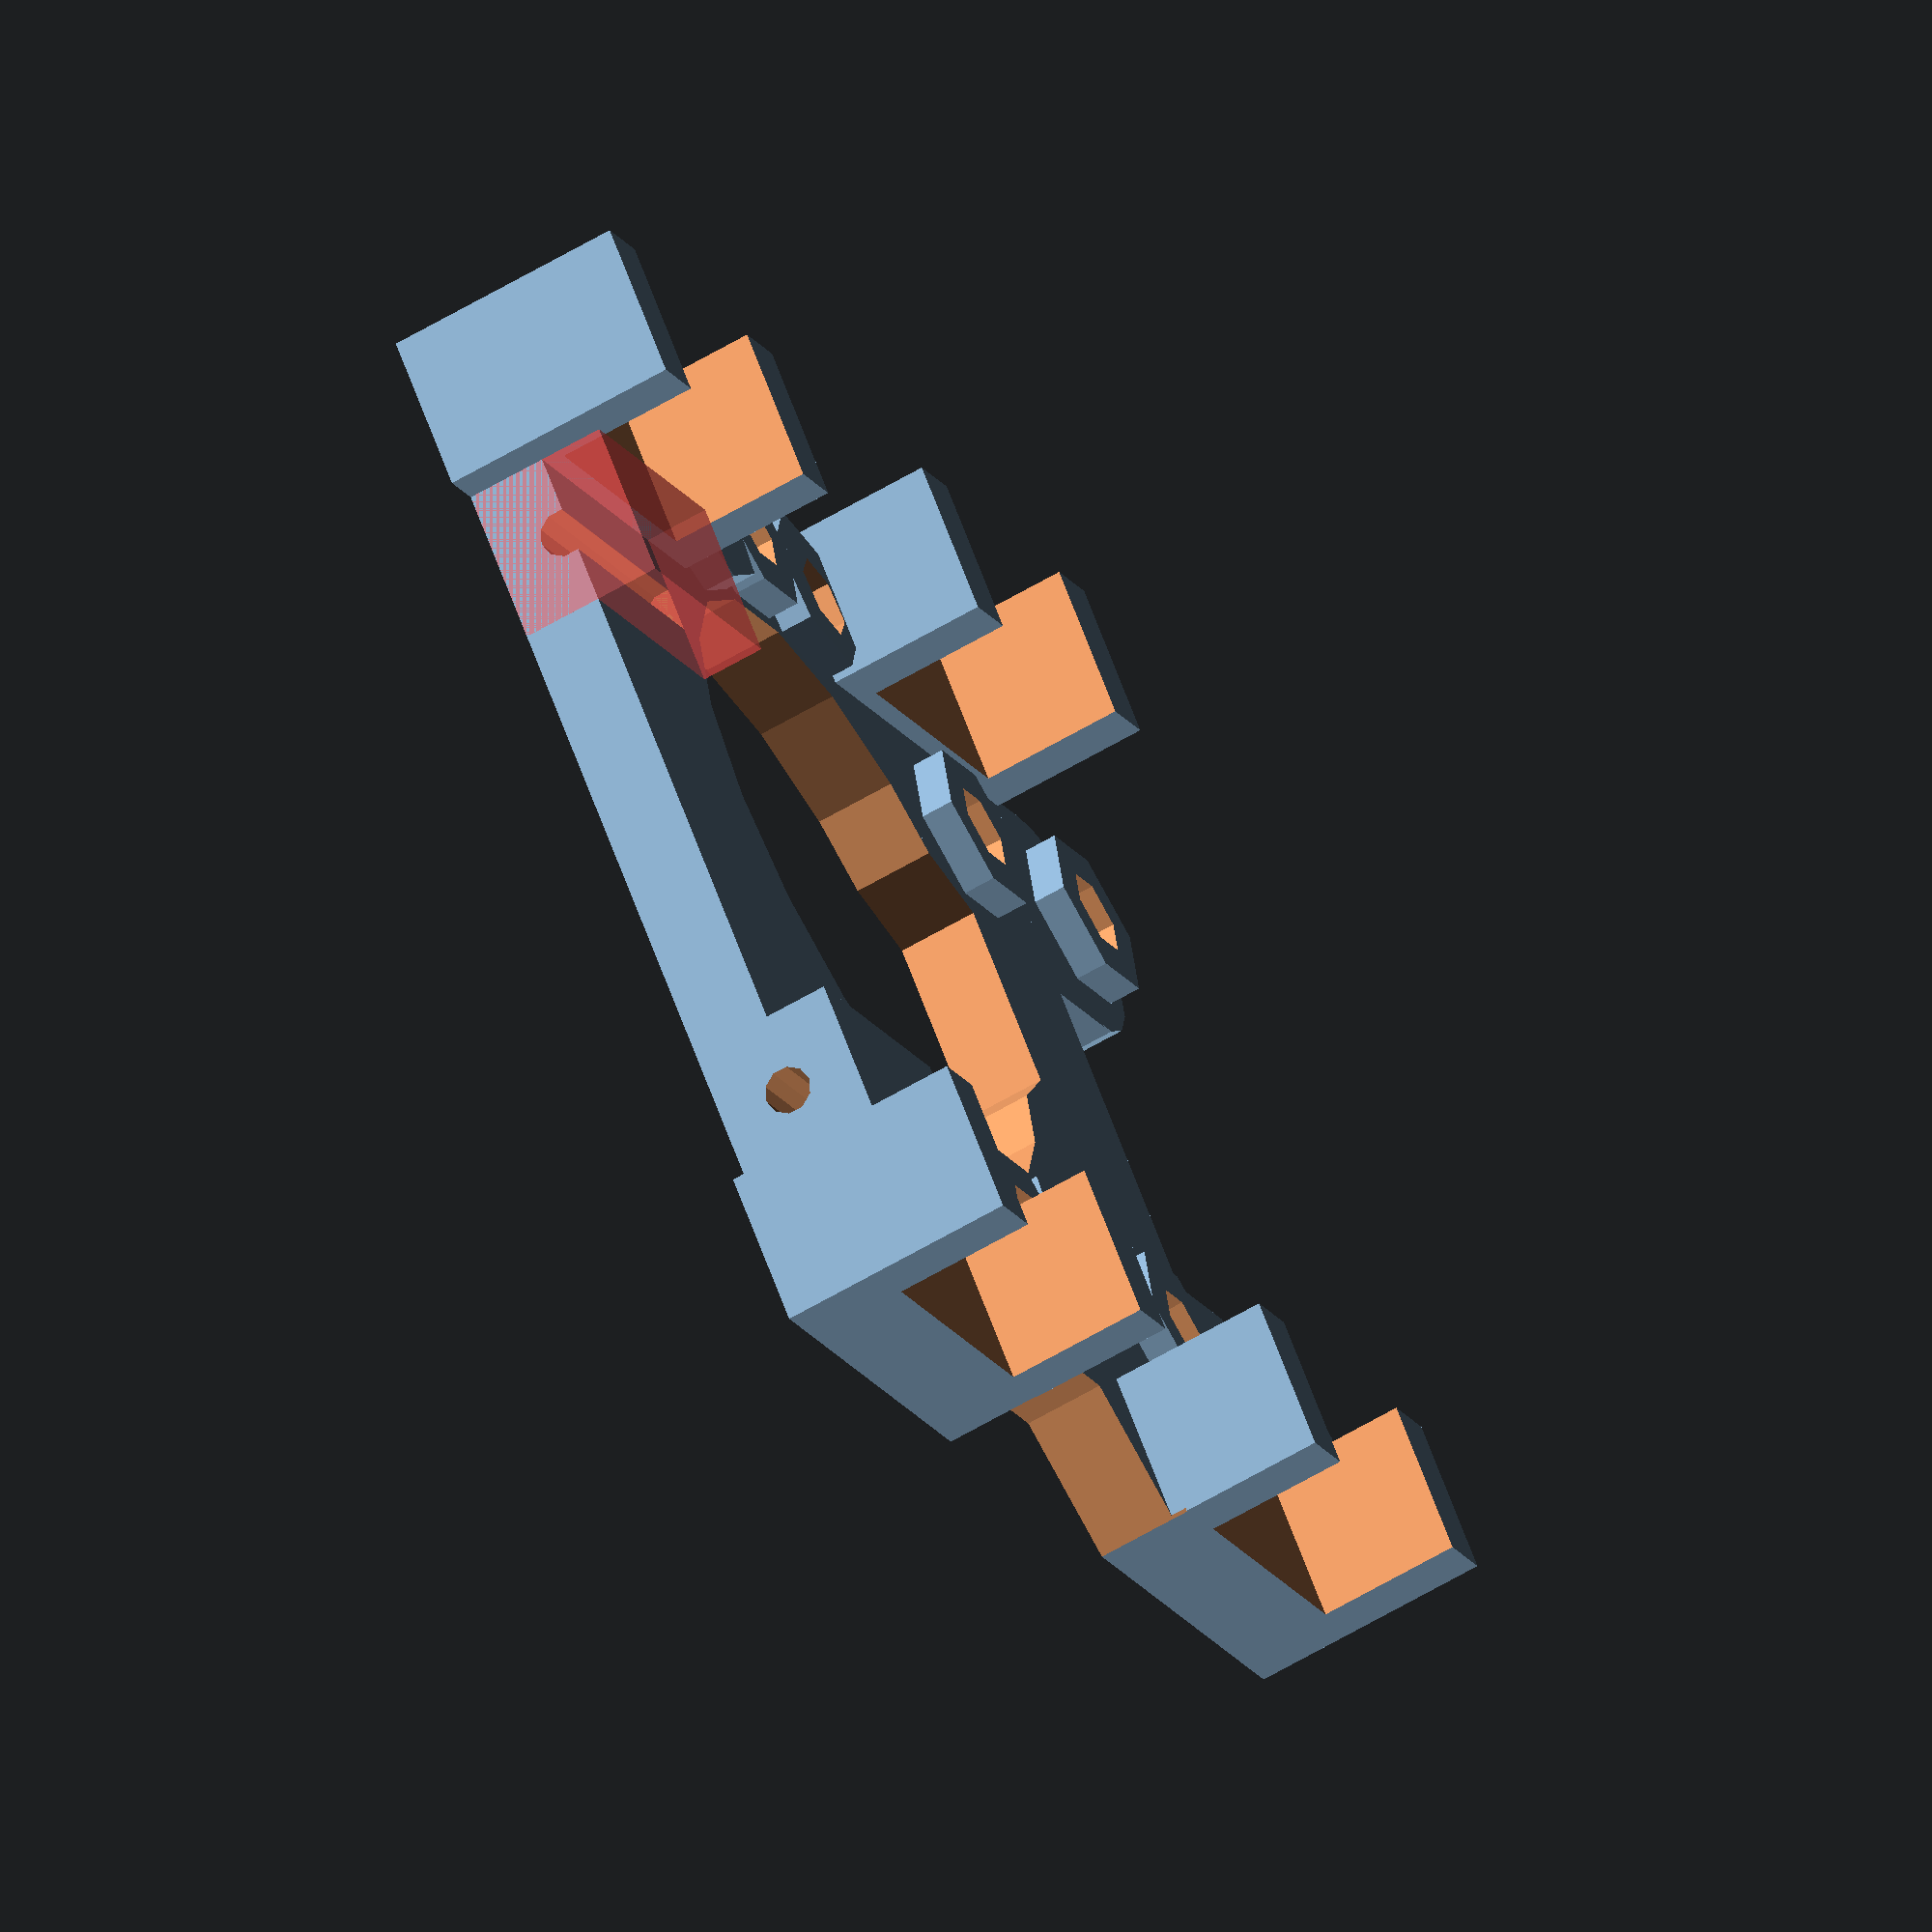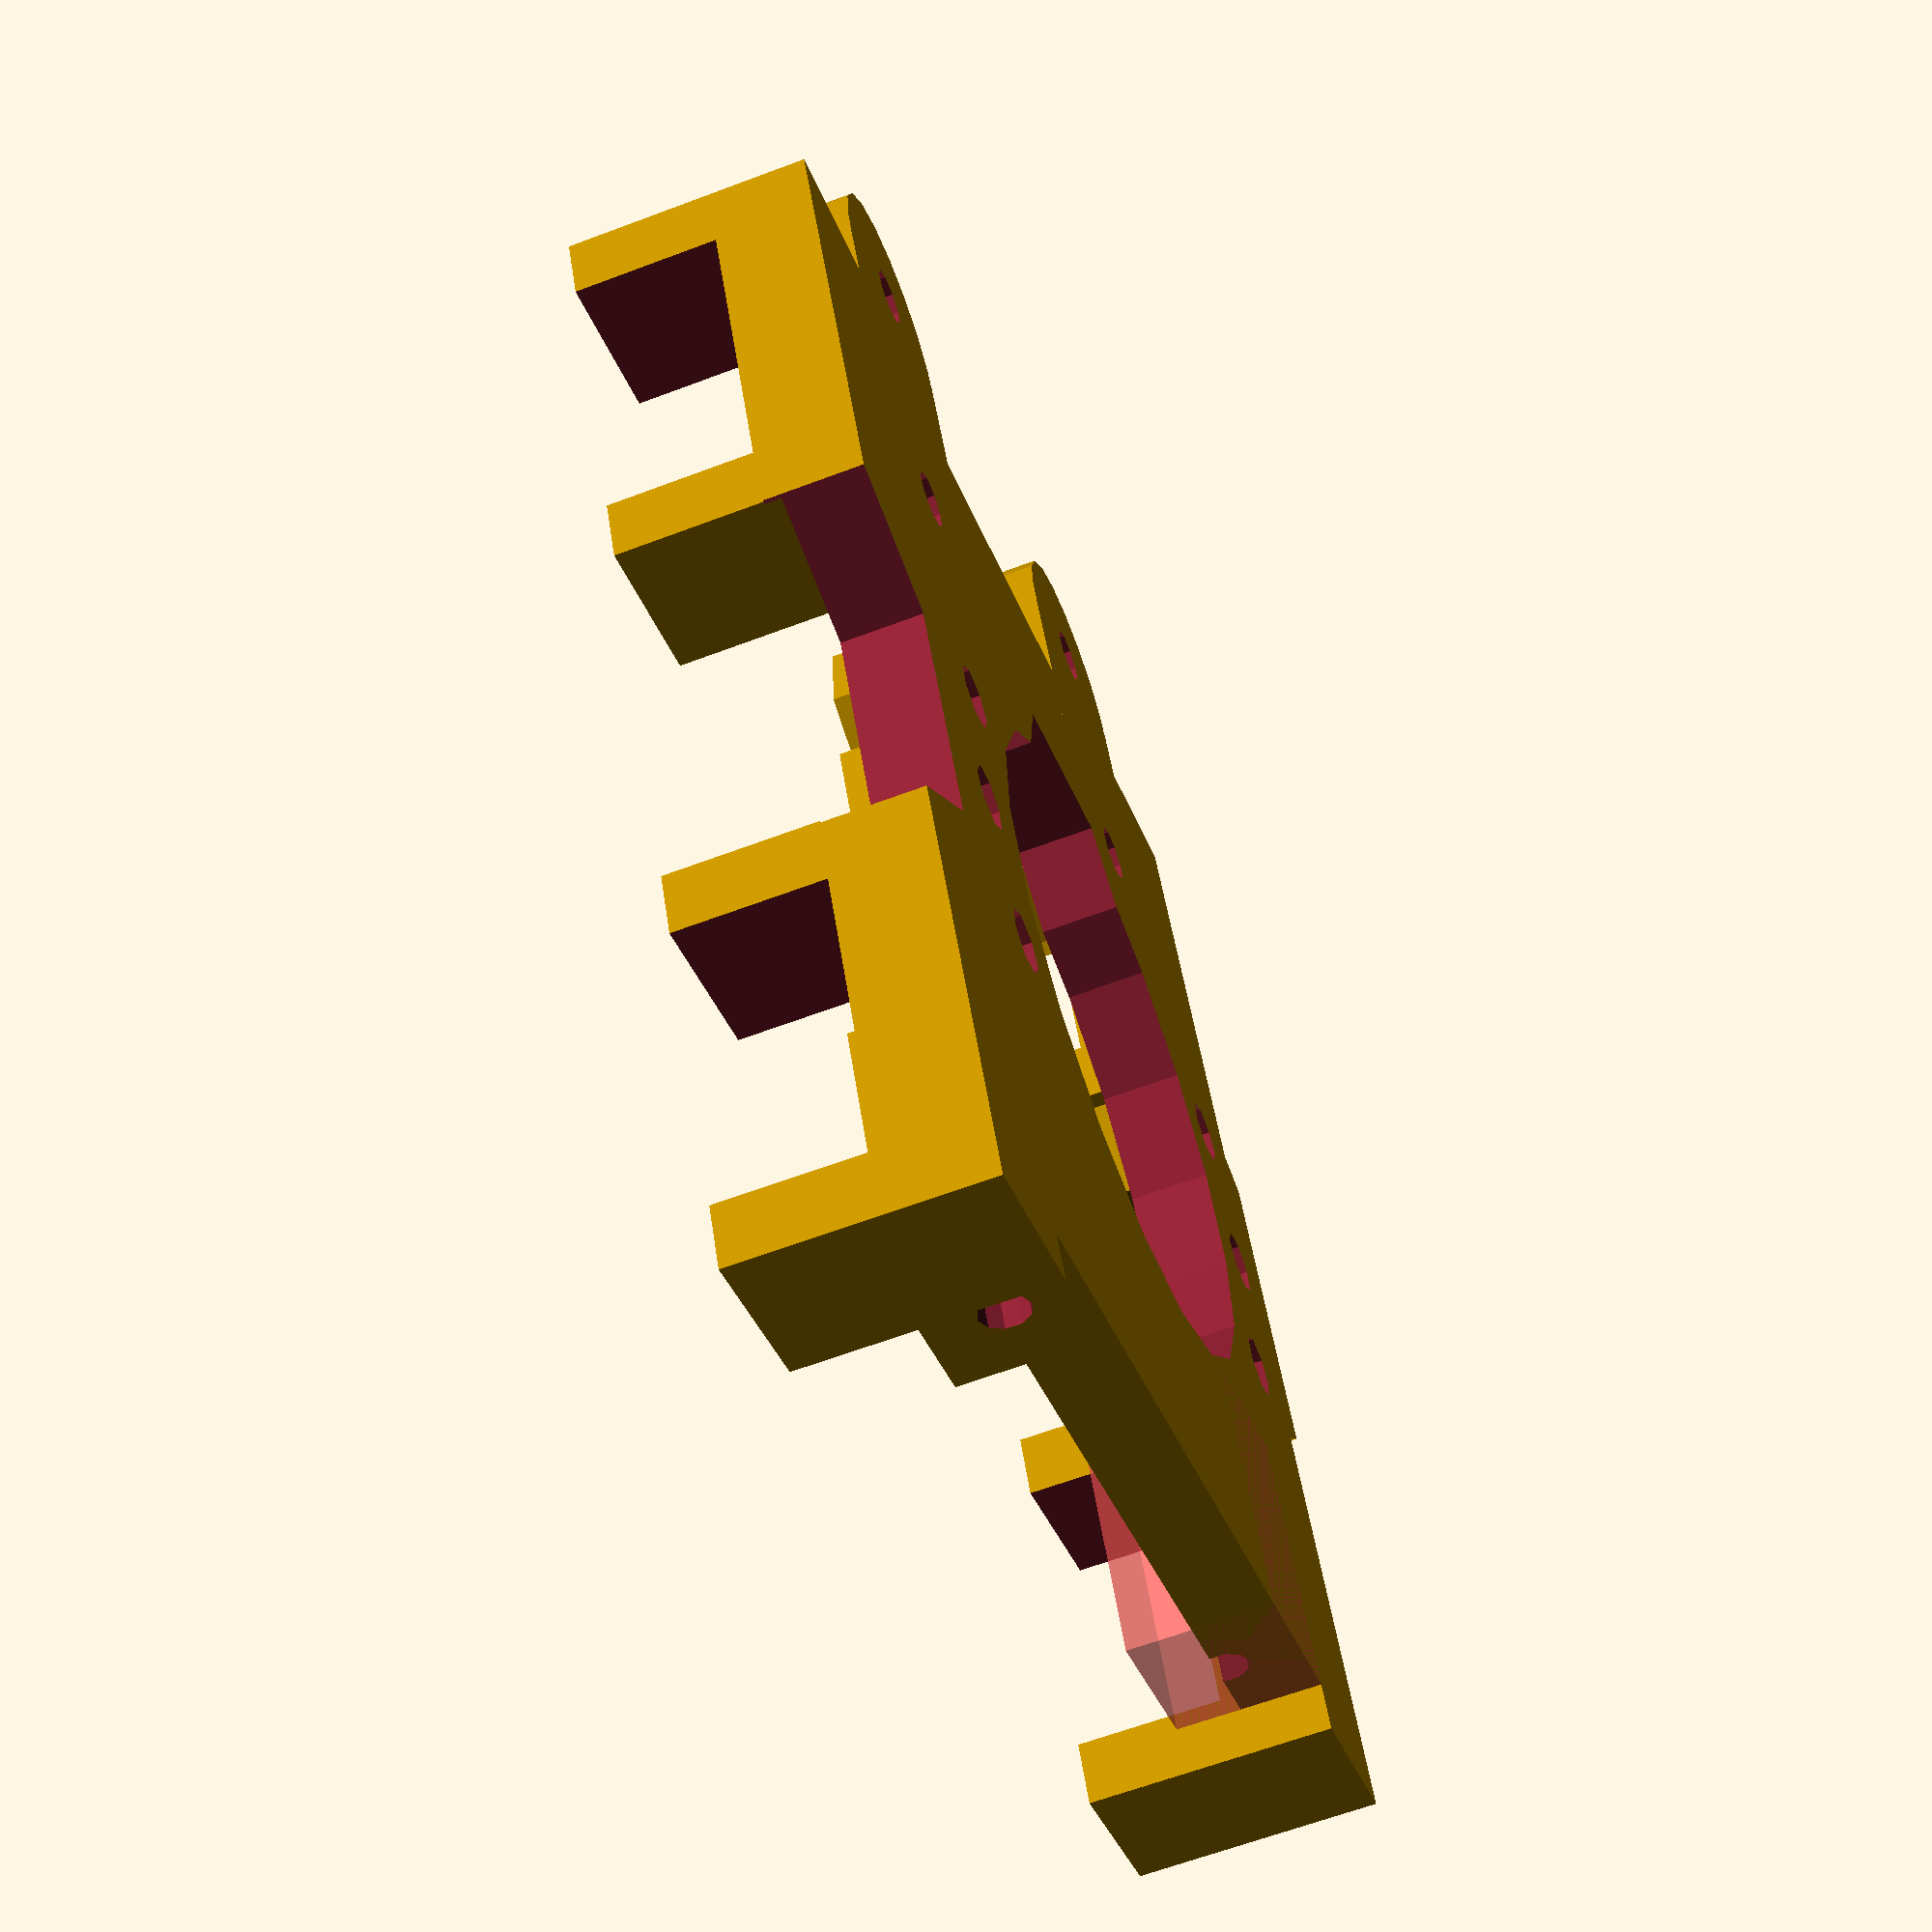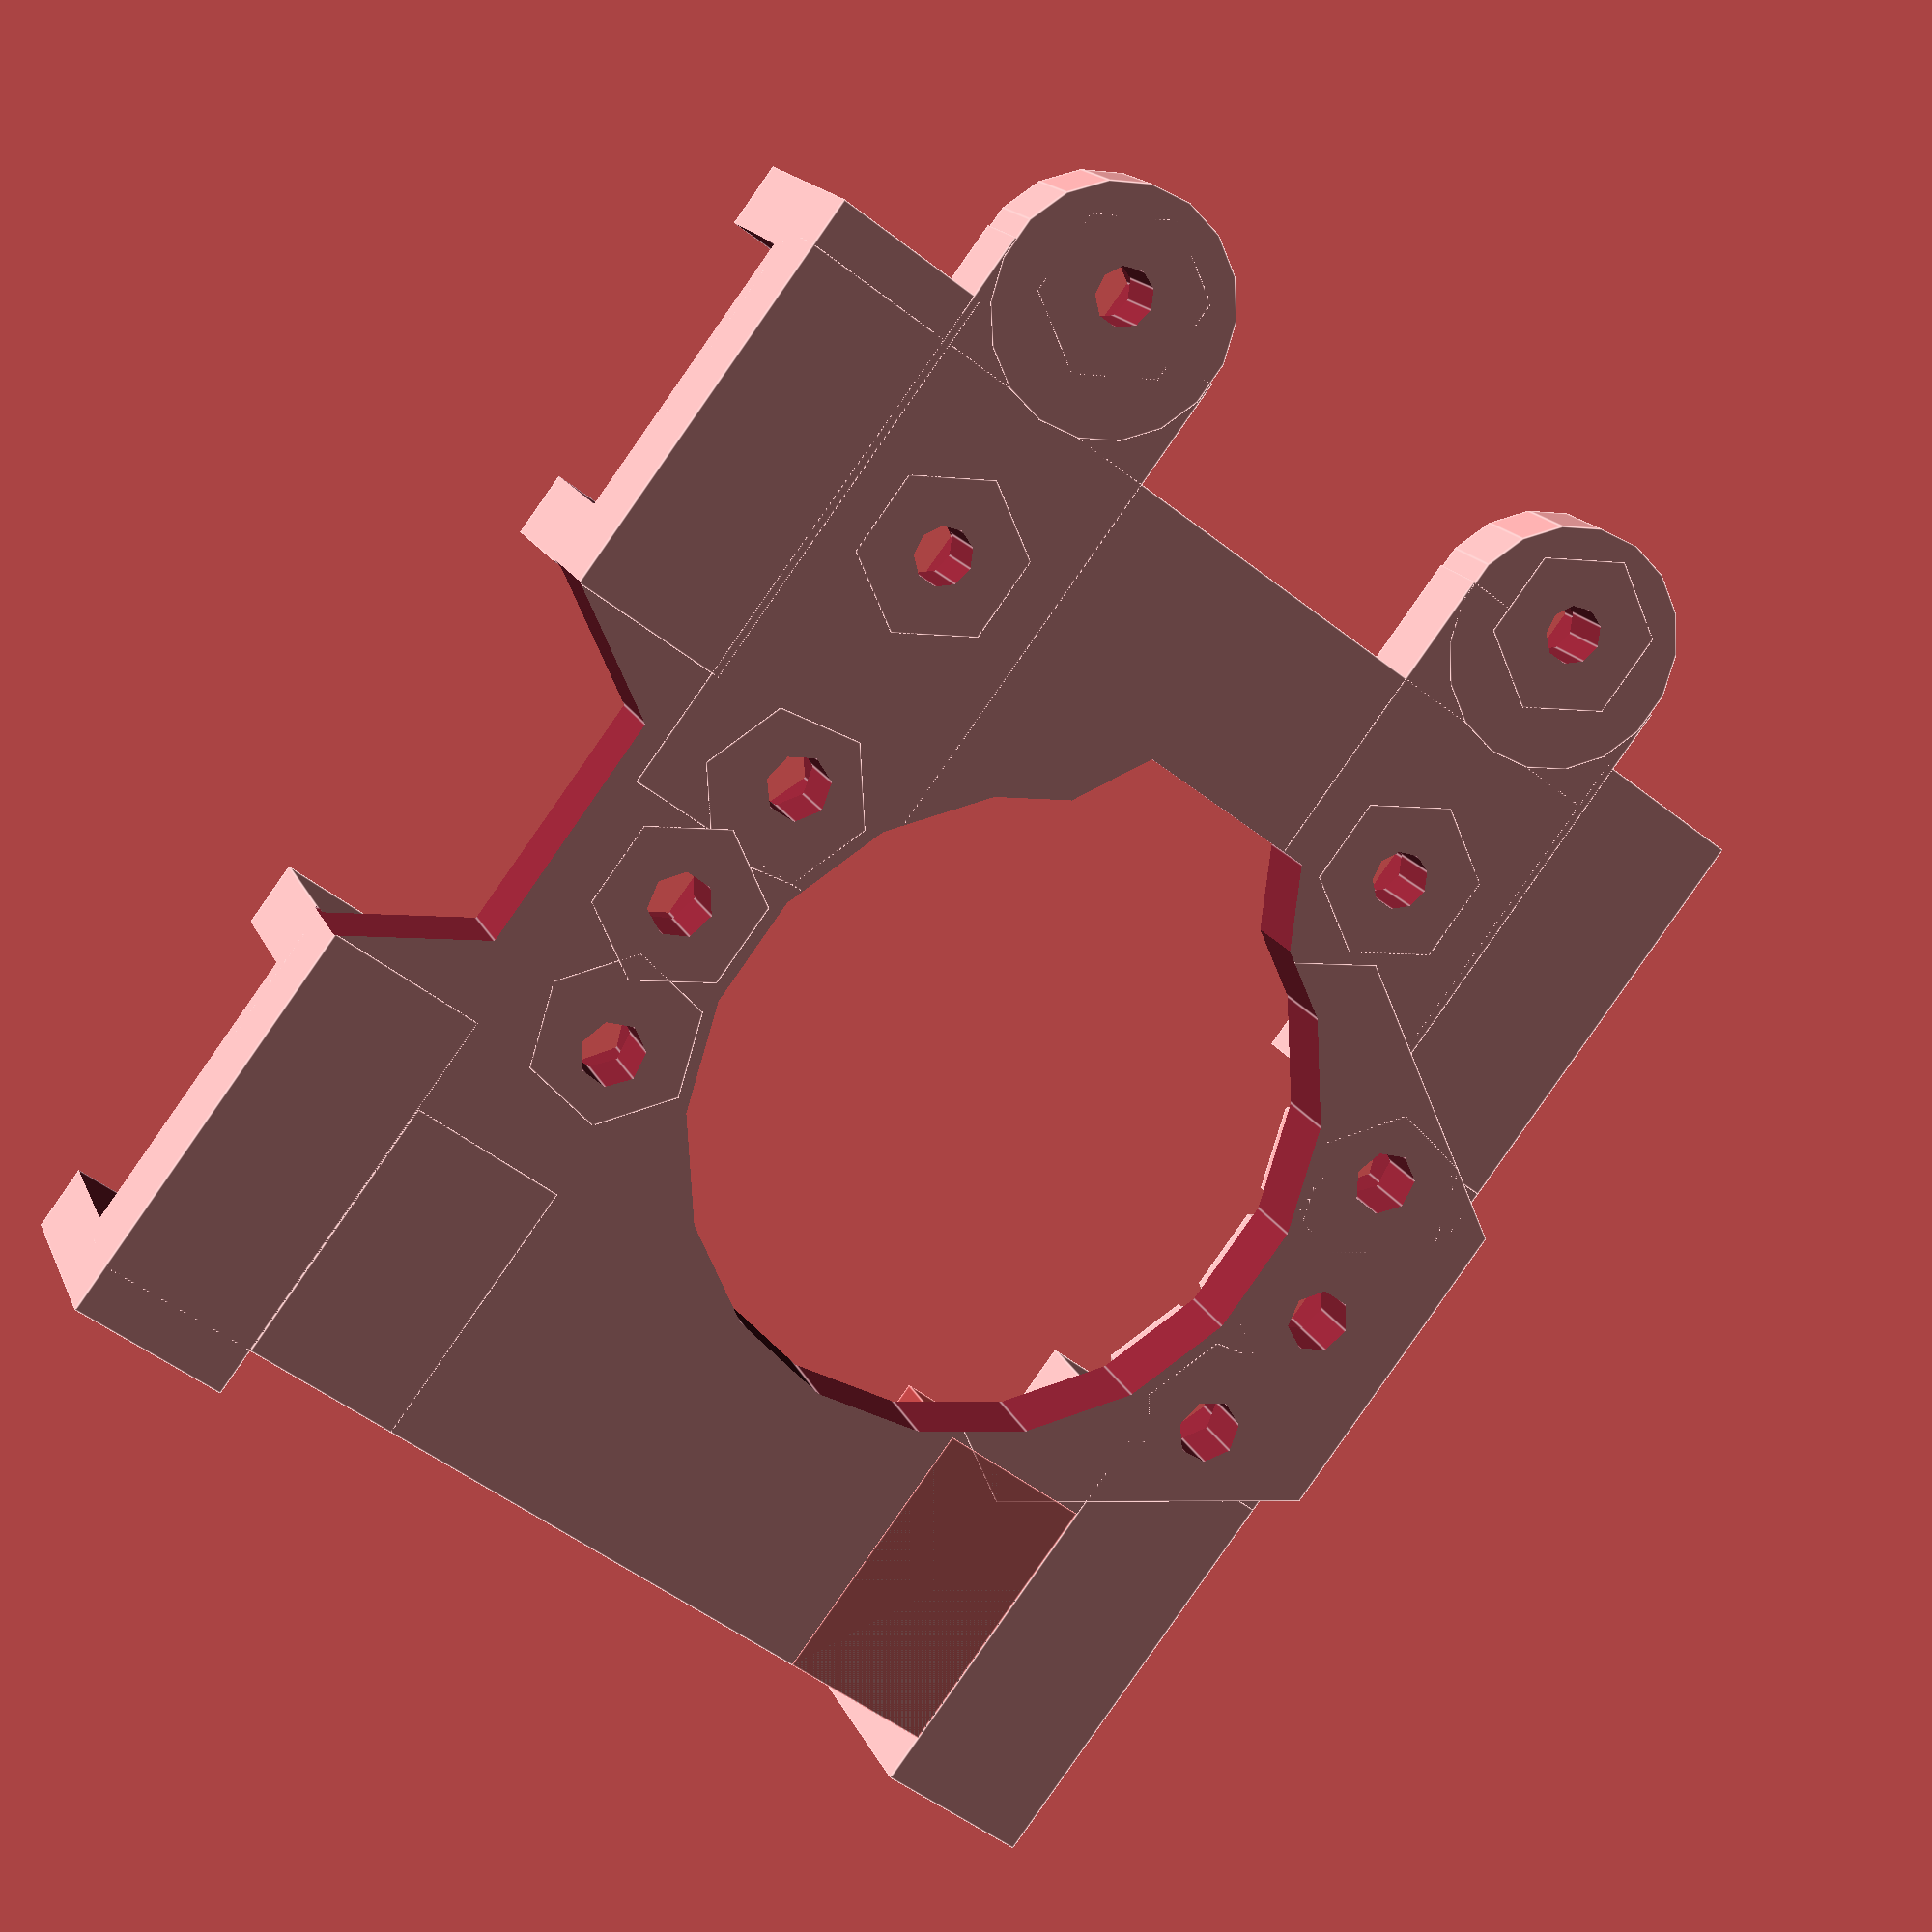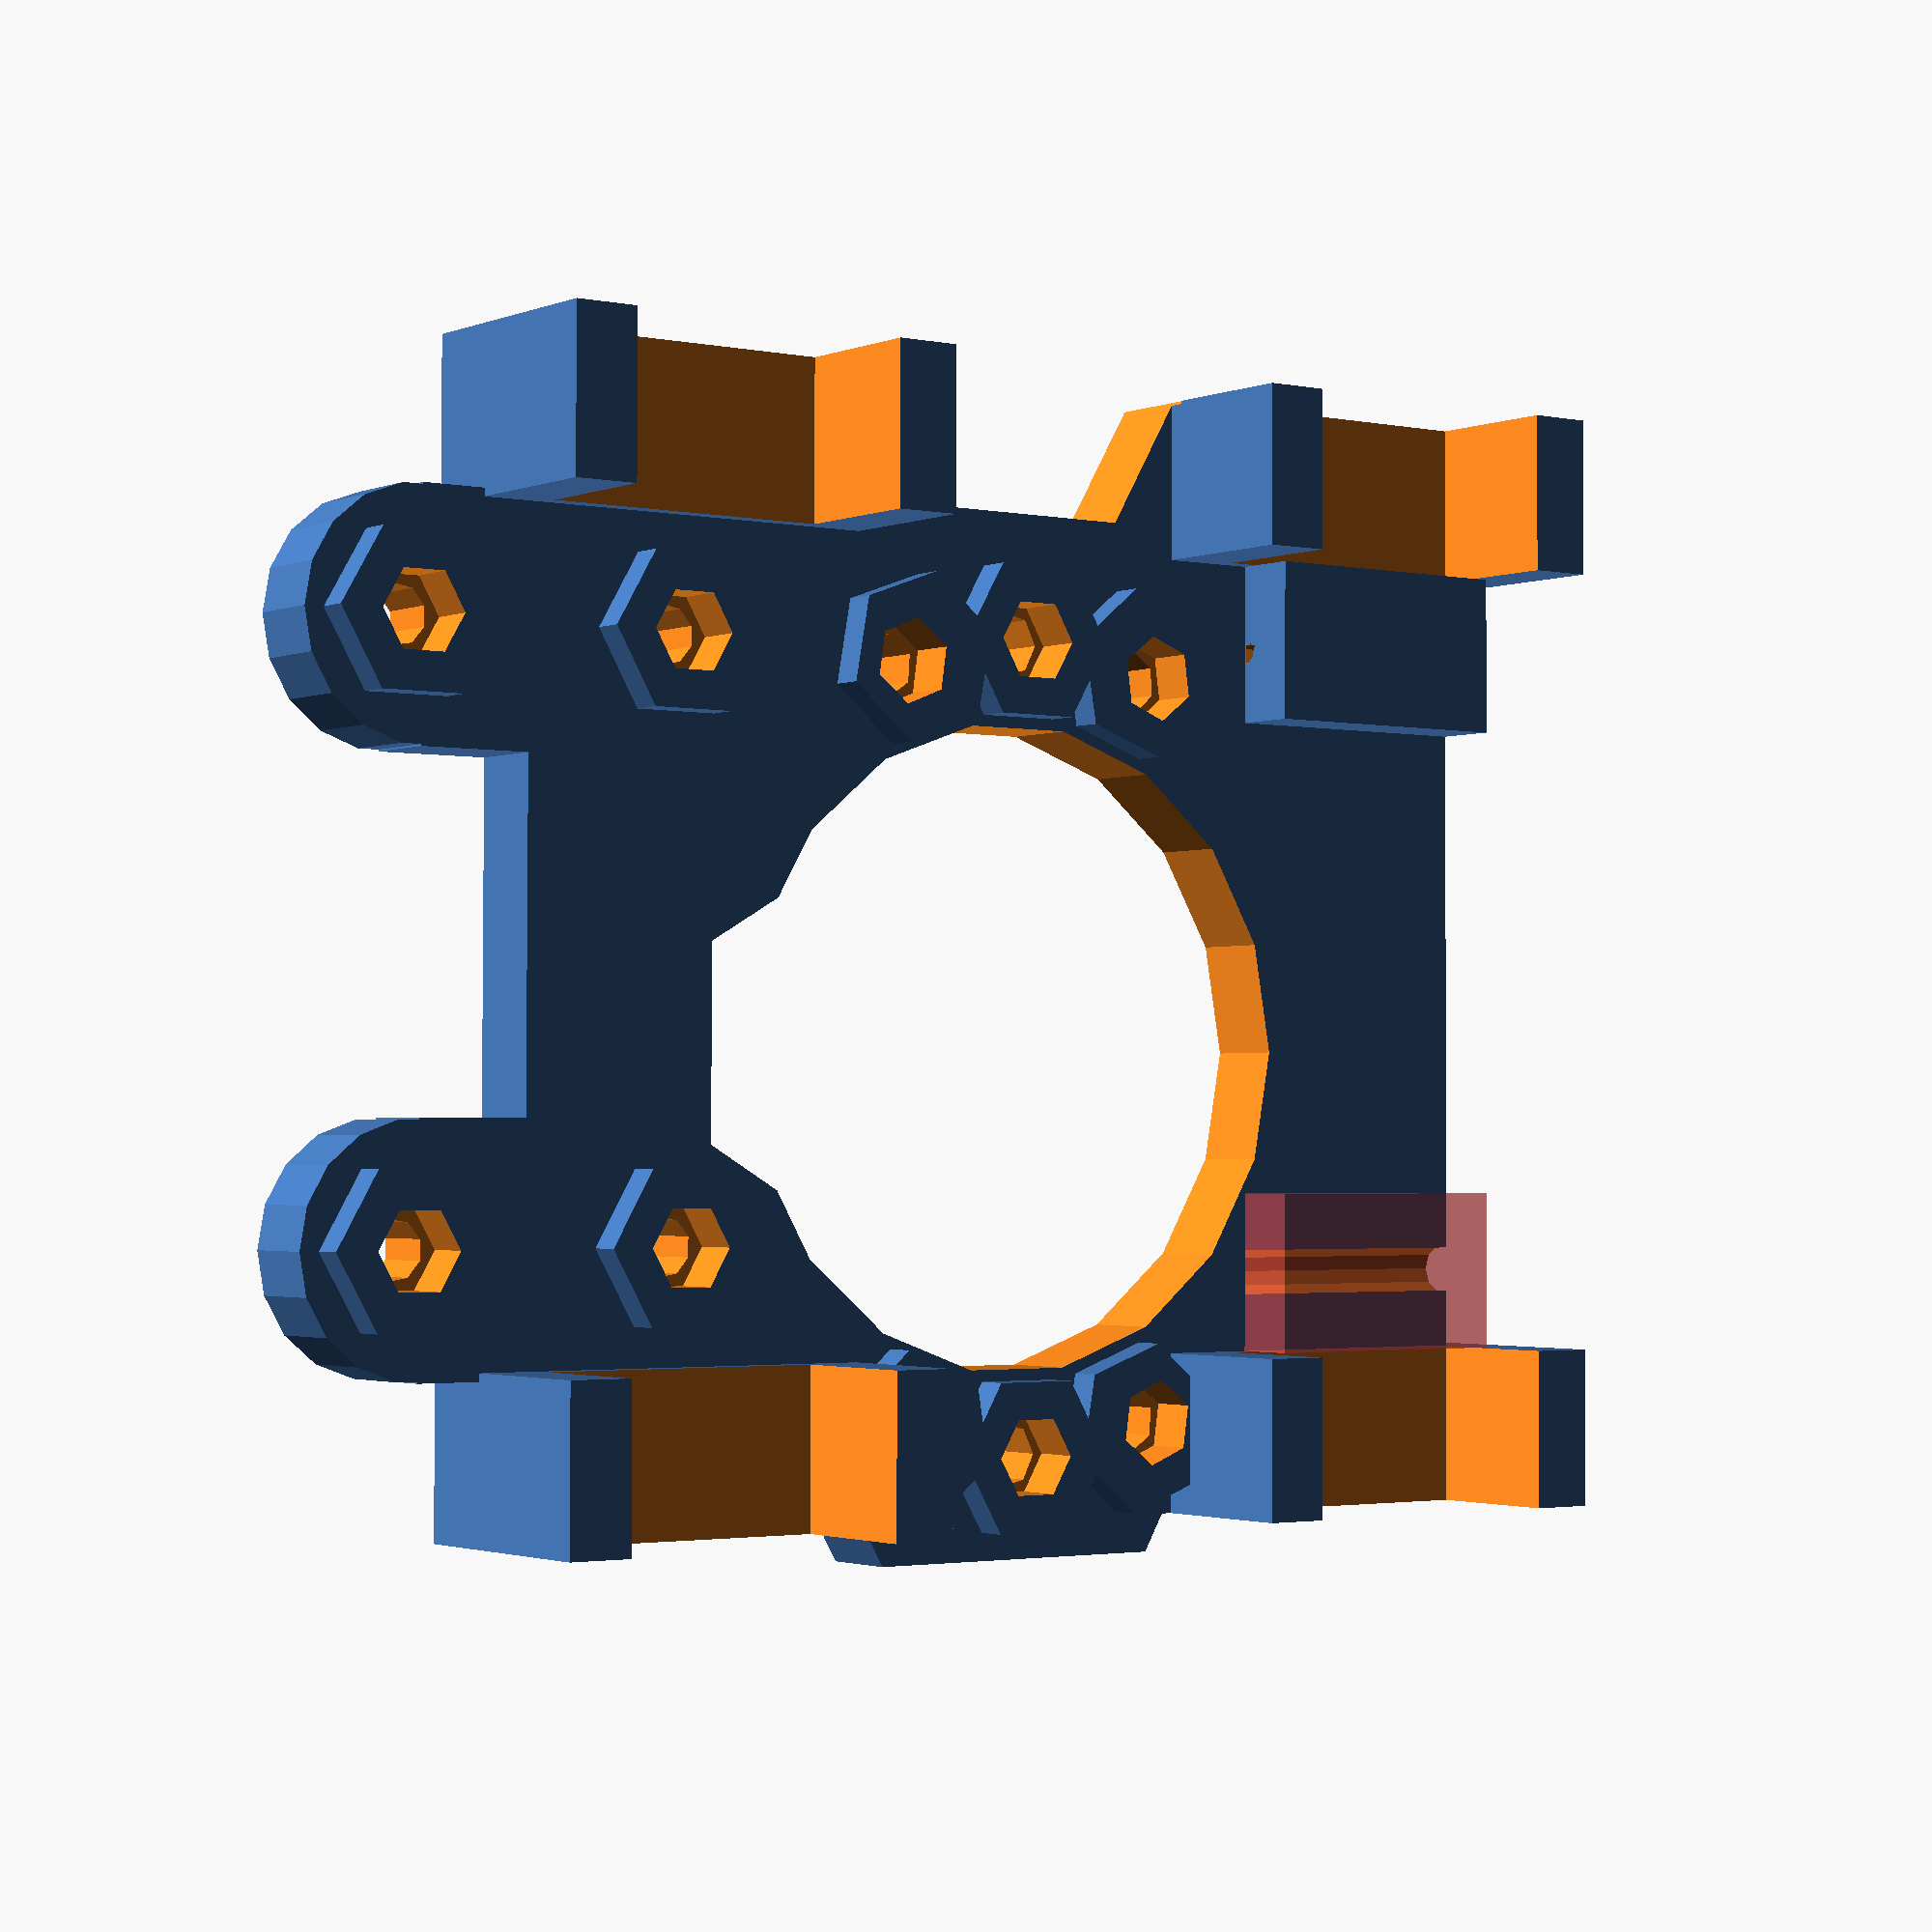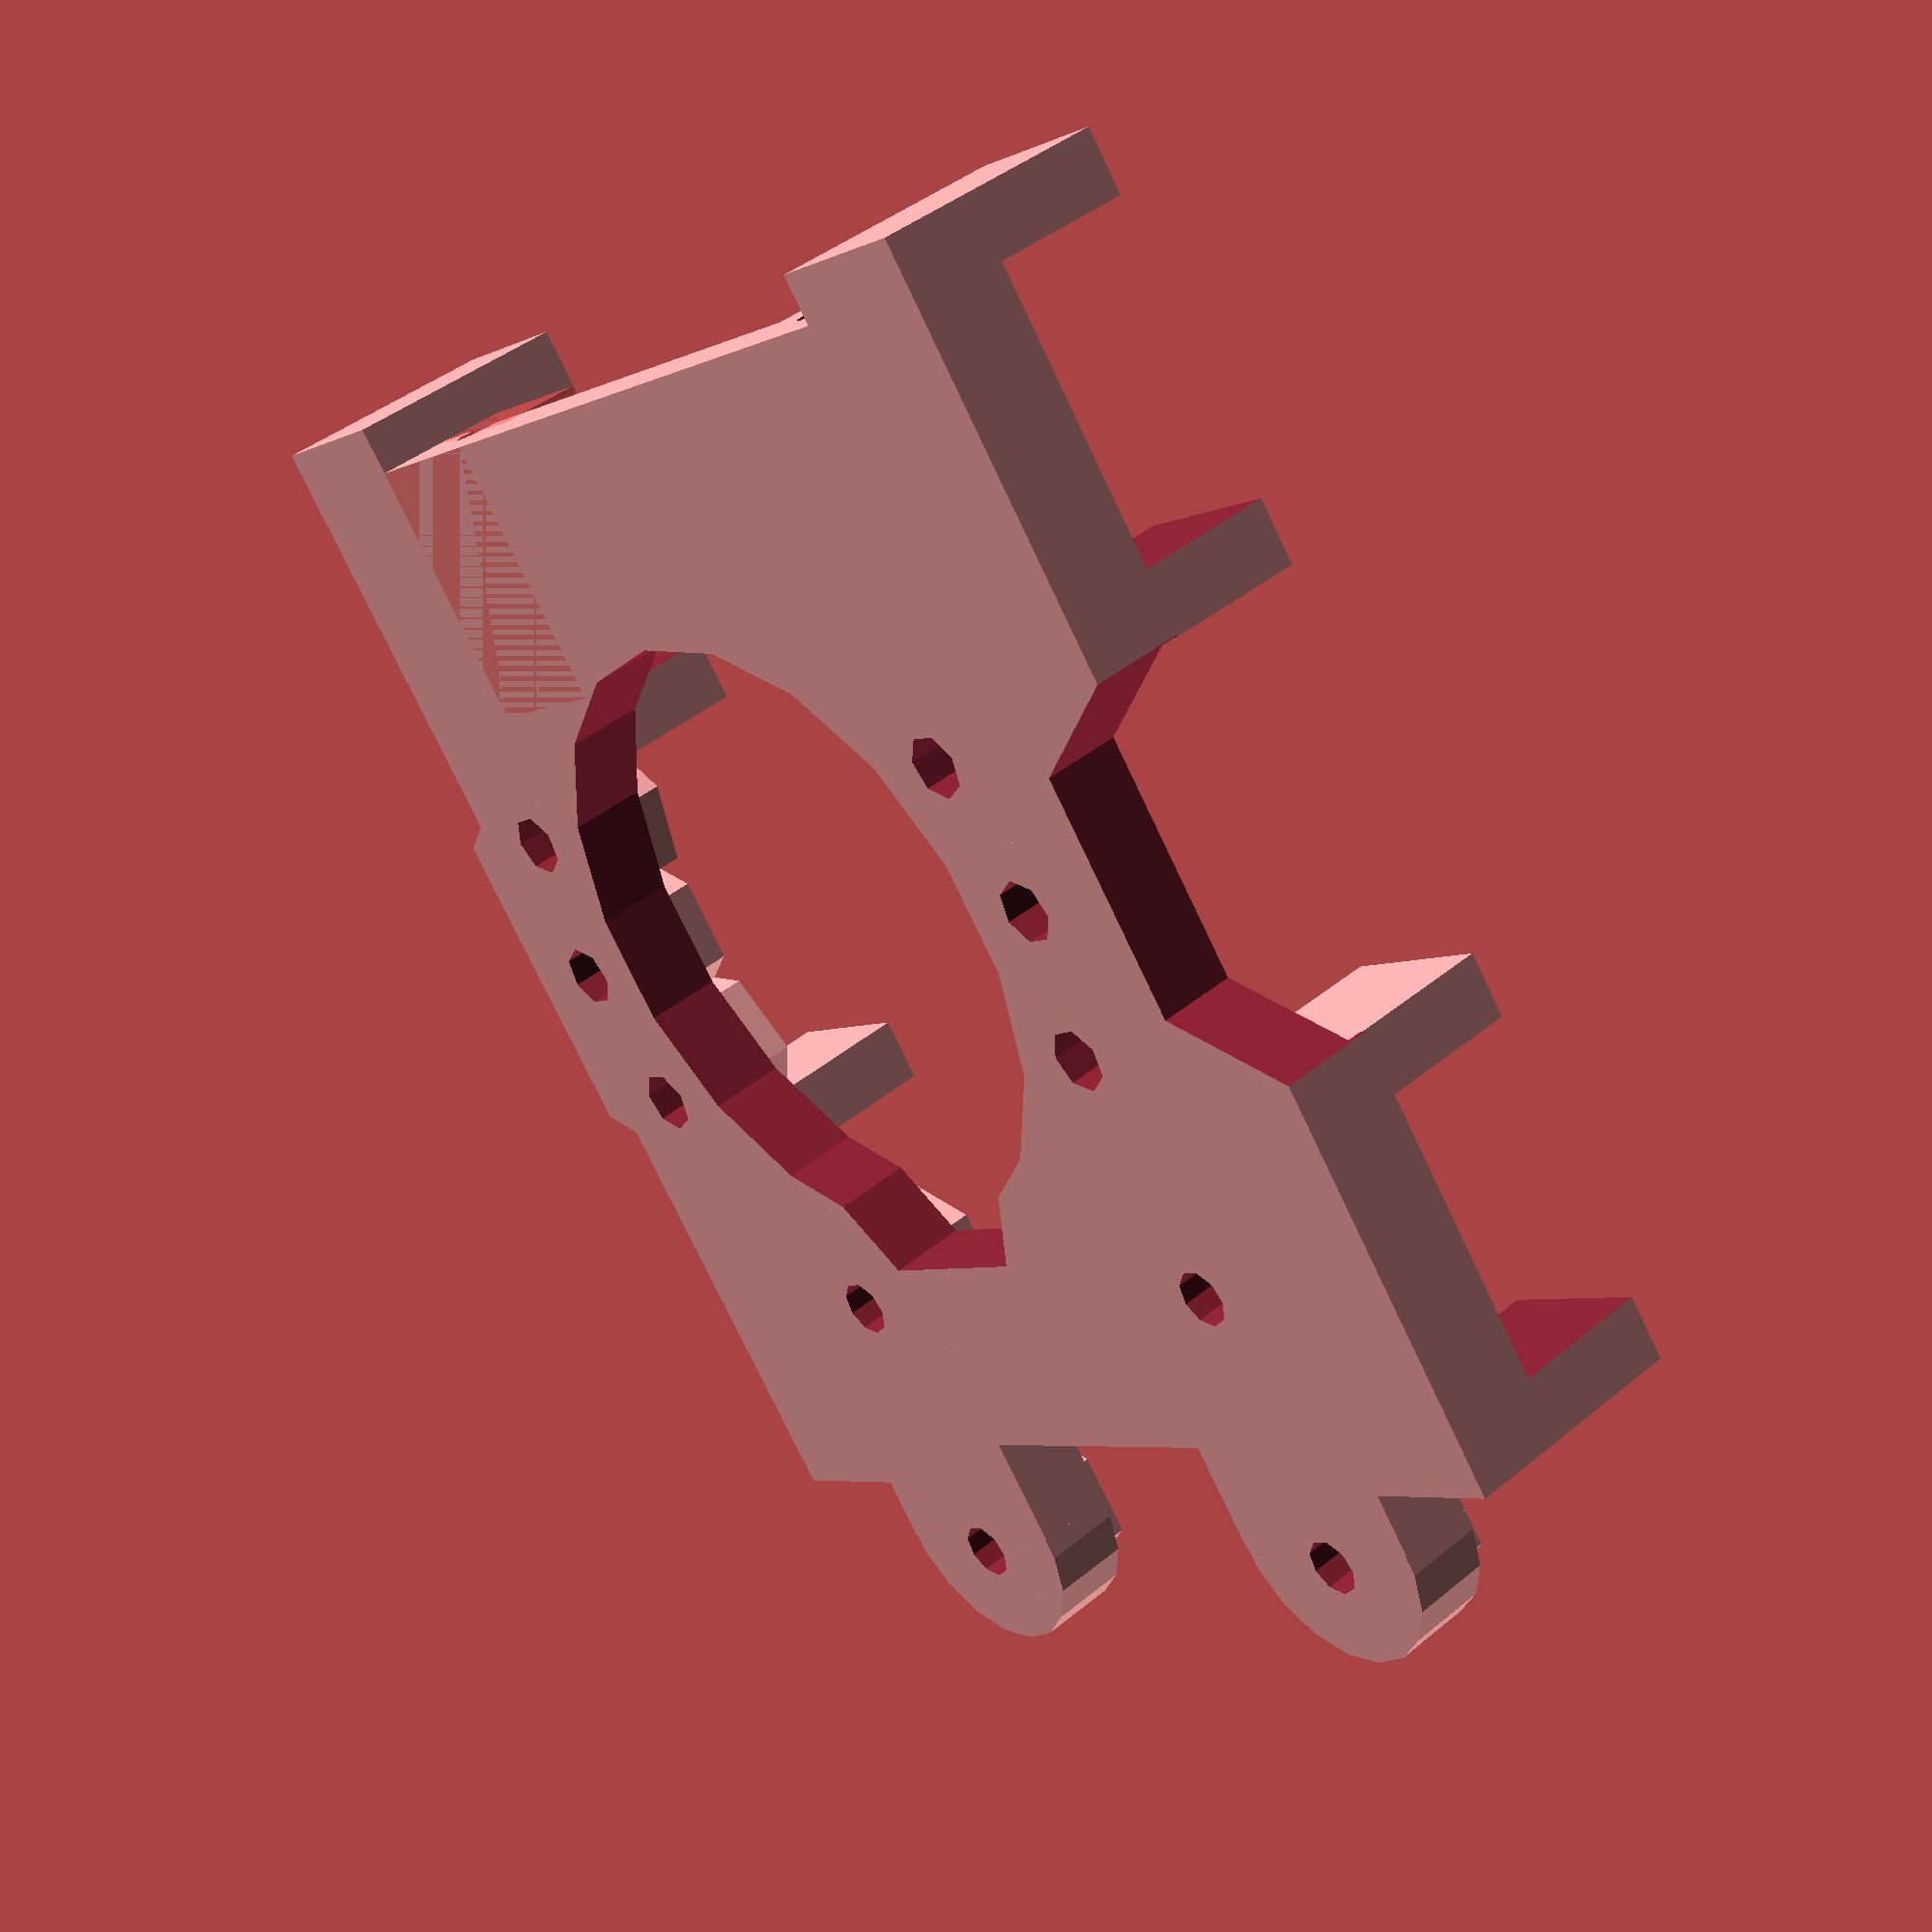
<openscad>
// Bushing types
bushing_type = 1; // old style

m3_diameter = 3.6;
m3_nut_diameter = 5.3;
m4_nut_diameter = 4.5; 

// Extruder position
E_pos = [0, 6, 0];

// Based on nophead research
module polyhole(d,h) {
    n = max(round(2 * d),3);
    rotate([0,0,180])
        cylinder(h = h, r = (d / 2) / cos (180 / n), $fn = n);
}

module mountingholes(){
	translate(v = [0, -25, -1]) polyhole(m3_diameter,10);
	translate(v = [0, -25, 4]) cylinder(h = 10, r=m3_nut_diameter/2, $fn=6, center=false);
	//translate(v = [0, -25, 5]) cylinder(h = 9, r=m4_nut_diameter/2, $fn=6, center=true);		
	translate(v = [0, 25, -1]) polyhole(m3_diameter,10);
	translate(v = [0, 25, 4]) cylinder(h = 10, r=m3_nut_diameter/2, $fn=6, center=false);
	//translate(v = [0, 25, 5]) cylinder(h = 9, r=4.5, $fn=6, center=true);
}

module mountingholes_extra(){
	translate(v = [0, -25, 0]) cylinder(h = 7, r=m3_nut_diameter, $fn=6, center=false);
	translate(v = [0, 25, 0]) cylinder(h = 7, r=m3_nut_diameter, $fn=6, center=false);
}

module old_style_bushing() {
	difference() {
		translate(v = [0,0,7.5])cube(size = [26,10,15], center = true);
		translate(v = [0,0,10.6])cube(size = [18,11,9], center = true);
	}
}

module xcarriage() {

difference(){
	union(){
		//Base block
		translate(v = [0,0,2.5])cube(size = [70,70,5], center = true);

		//Bushing
		translate(v = [-25, 30, 0])old_style_bushing();
		translate(v = [-25, -30, 0])old_style_bushing();
		translate(v = [25, -30, 0])old_style_bushing();
		translate(v = [25, 30, 0])old_style_bushing();

		//Belt clamp arms
		translate(v = [27-(7.5/2), -18, 2.5]) cube(size = [45-7.5,15,5], center = true);
		translate(v = [27+45/2-7.5, -18, 2.5]) cylinder(h = 5, r=7.5, $fn=18, center=true);
		translate(v = [27-(7.5/2), 18, 2.5]) cube(size = [45-7.5,15,5], center = true);
		translate(v = [27+45/2-7.5, 18, 2.5]) cylinder(h = 5, r=7.5, $fn=18, center=true);

		//Belt clamp holes extrusion hex
		translate(v = [25, -18, 3.5]) cylinder(h = 7, r=m3_nut_diameter, $fn=6, center=true);
		translate(v = [43, -18, 3.5]) cylinder(h = 7, r=m3_nut_diameter, $fn=6, center=true);
		translate(v = [25, 18, 3.5]) cylinder(h = 7, r=m3_nut_diameter, $fn=6, center=true);
		translate(v = [43, 18, 3.5]) cylinder(h = 7, r=m3_nut_diameter, $fn=6, center=true);

		//Extra material for mounting holes  //TODO, theese elements should be hull()'ed in each end
		translate(v = E_pos){
			rotate(a=[0,0,20]) mountingholes_extra();
			rotate(a=[0,0,-20]) mountingholes_extra();
			rotate(a=[0,0,0]) mountingholes_extra();
		}

		//Fan holder
		#translate(v = [-26.5, 20, 4.5])  cube(size = [17,10,9], center = true);
		translate(v = [-26.5, -20, 4.5]) cube(size = [17,10,9], center = true);

		//Niceties
		translate(v = [0, 20, 0]) cylinder(h = 5, r=20, $fn=6, center=false);
	}
	union(){
		//Hotend hole and mounting holes
		translate(v = E_pos){
			//Hotend hole
			cylinder(h = 20, r=20, $fn=18, center=true);
			translate(v = [12, 0, -1]) rotate(a=[0,0,30]) cylinder(h = 7, r=12, $fn=6, center=false);
			//Extruder mounting holes
			rotate(a=[0,0,22]) mountingholes();
			rotate(a=[0,0,-22]) mountingholes();
			rotate(a=[0,0,0]) mountingholes();
		}

		//Belt clamp holes intrusion hex and hole
		translate(v = [25, -18, 2]) cylinder(h = 10, r=m3_diameter/2, $fn=9, center=true);
		translate(v = [25, -18, 9]) cylinder(h = 10, r=m3_nut_diameter/2, $fn=6, center=true);
		translate(v = [43, -18, 2]) cylinder(h = 10, r=m3_diameter/2, $fn=9, center=true);
		translate(v = [43, -18, 9]) cylinder(h = 10, r=m3_nut_diameter/2, $fn=6, center=true);
		translate(v = [25, 18, 2]) cylinder(h = 10, r=m3_diameter/2, $fn=9, center=true);
		translate(v = [25, 18, 9]) cylinder(h = 10, r=m3_nut_diameter/2, $fn=6, center=true);
		translate(v = [43, 18, 2]) cylinder(h = 10, r=m3_diameter/2, $fn=9, center=true);
		translate(v = [43, 18, 9]) cylinder(h = 10, r=m3_nut_diameter/2, $fn=6, center=true);
	

		//Fan holder holes
		translate(v = [-28, -20, 4.5]) rotate(a=[0,90,0]) cylinder(h = 20, r=3/2, $fn=10, center=true);
		translate(v = [-28, 20, 4.5]) rotate(a=[0,90,0]) cylinder(h = 20, r=3/2, $fn=10, center=true);

		//Niceties
		translate(v = [0, -40, -1]) cylinder(h = 7, r=15, $fn=6, center=false);
		}
	}
}

xcarriage();

</openscad>
<views>
elev=244.3 azim=138.0 roll=239.5 proj=o view=solid
elev=63.2 azim=294.7 roll=110.9 proj=p view=solid
elev=343.4 azim=233.0 roll=162.4 proj=p view=edges
elev=2.0 azim=180.2 roll=324.1 proj=p view=solid
elev=317.6 azim=127.9 roll=225.6 proj=p view=wireframe
</views>
